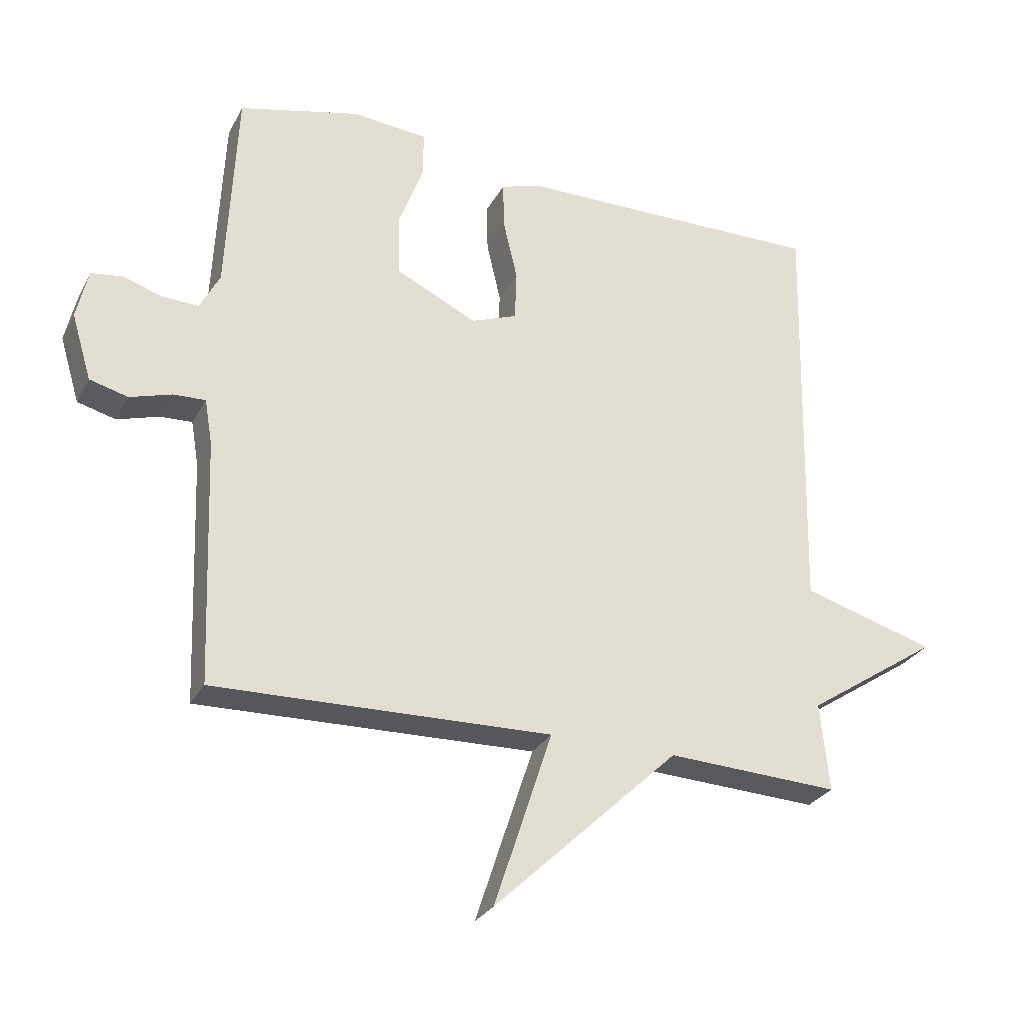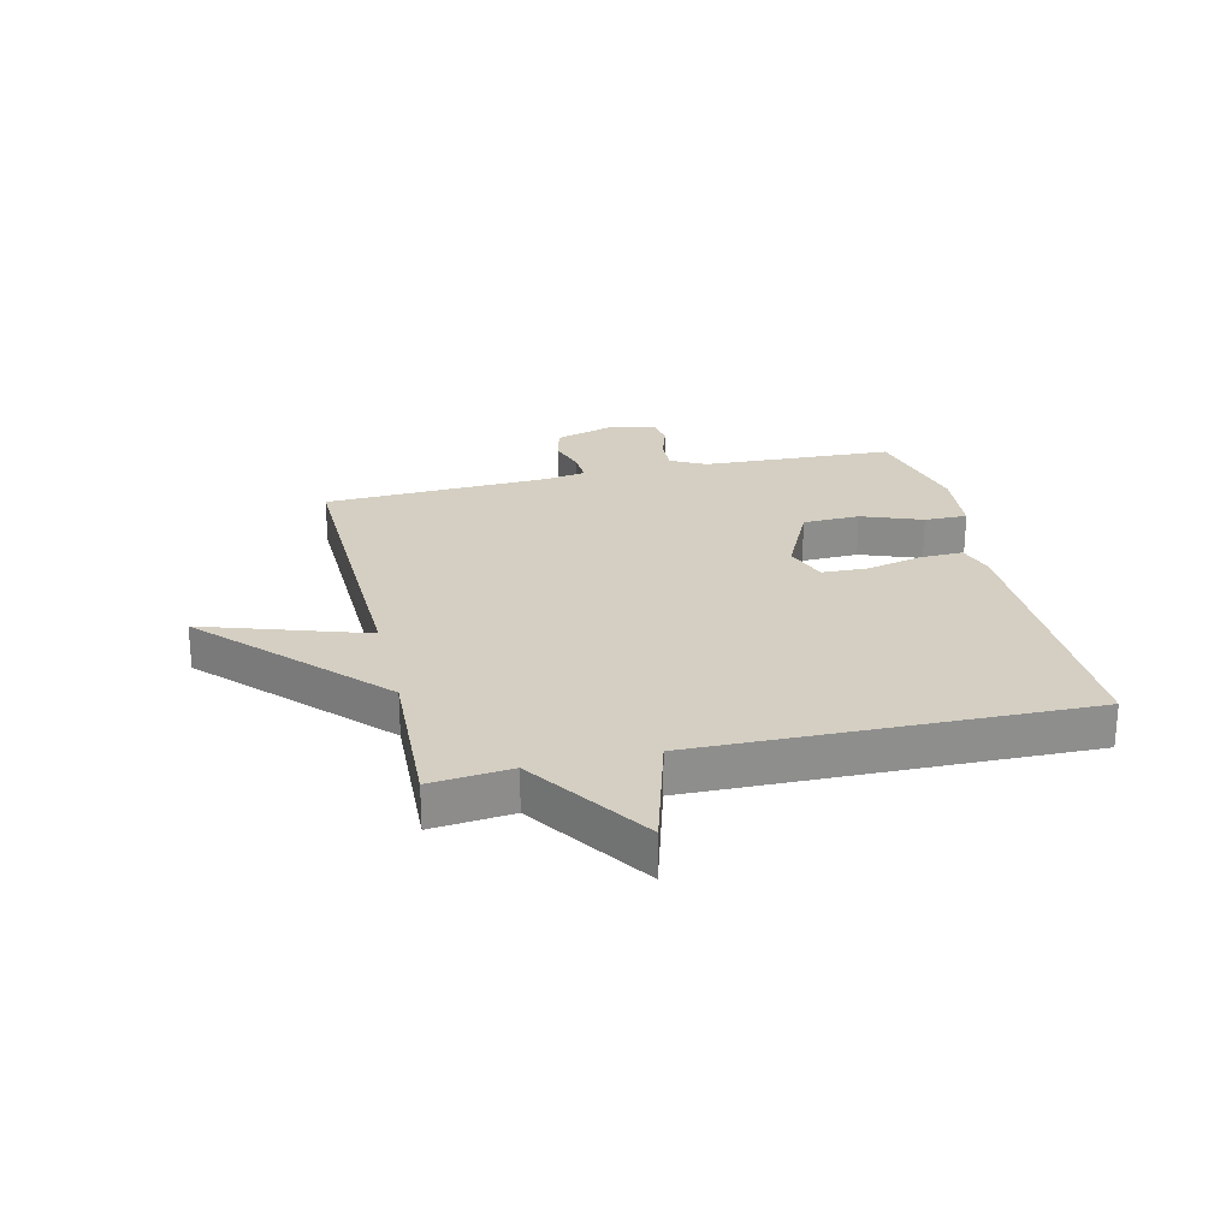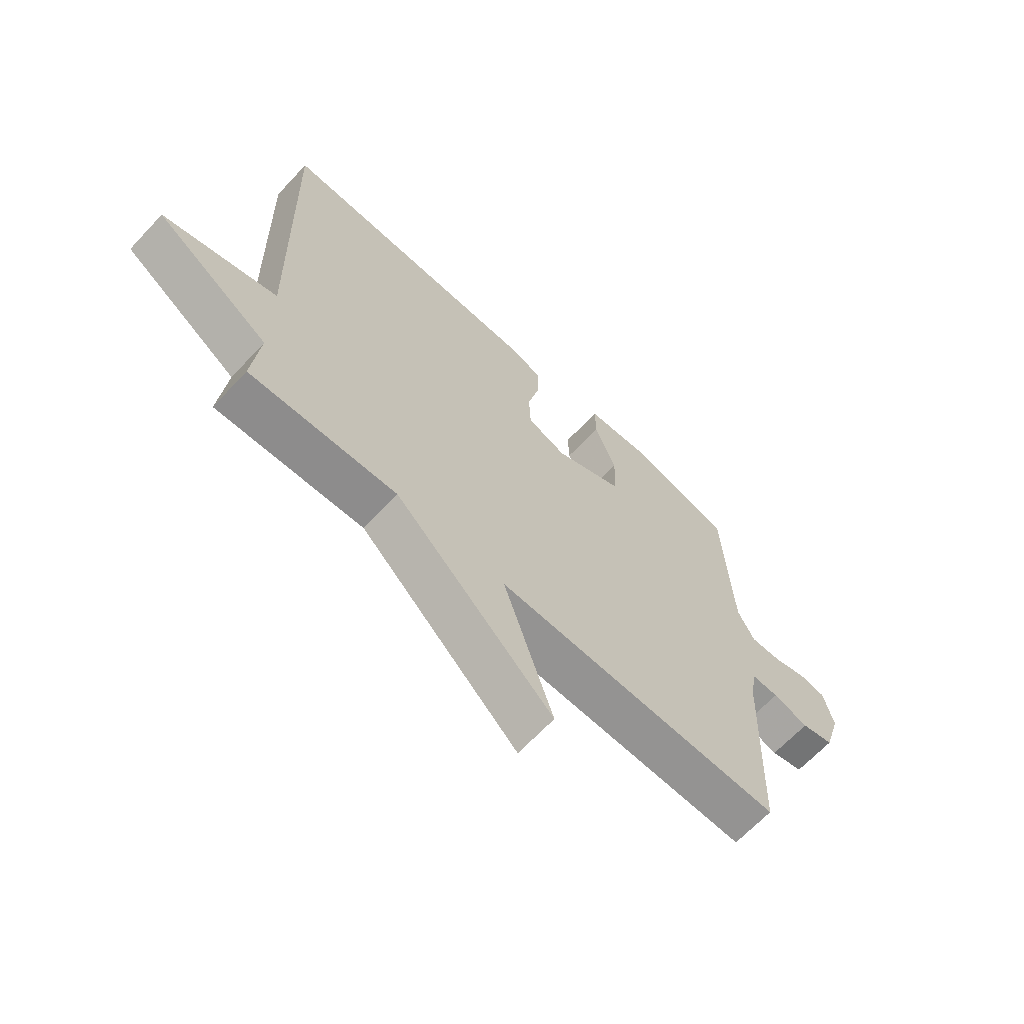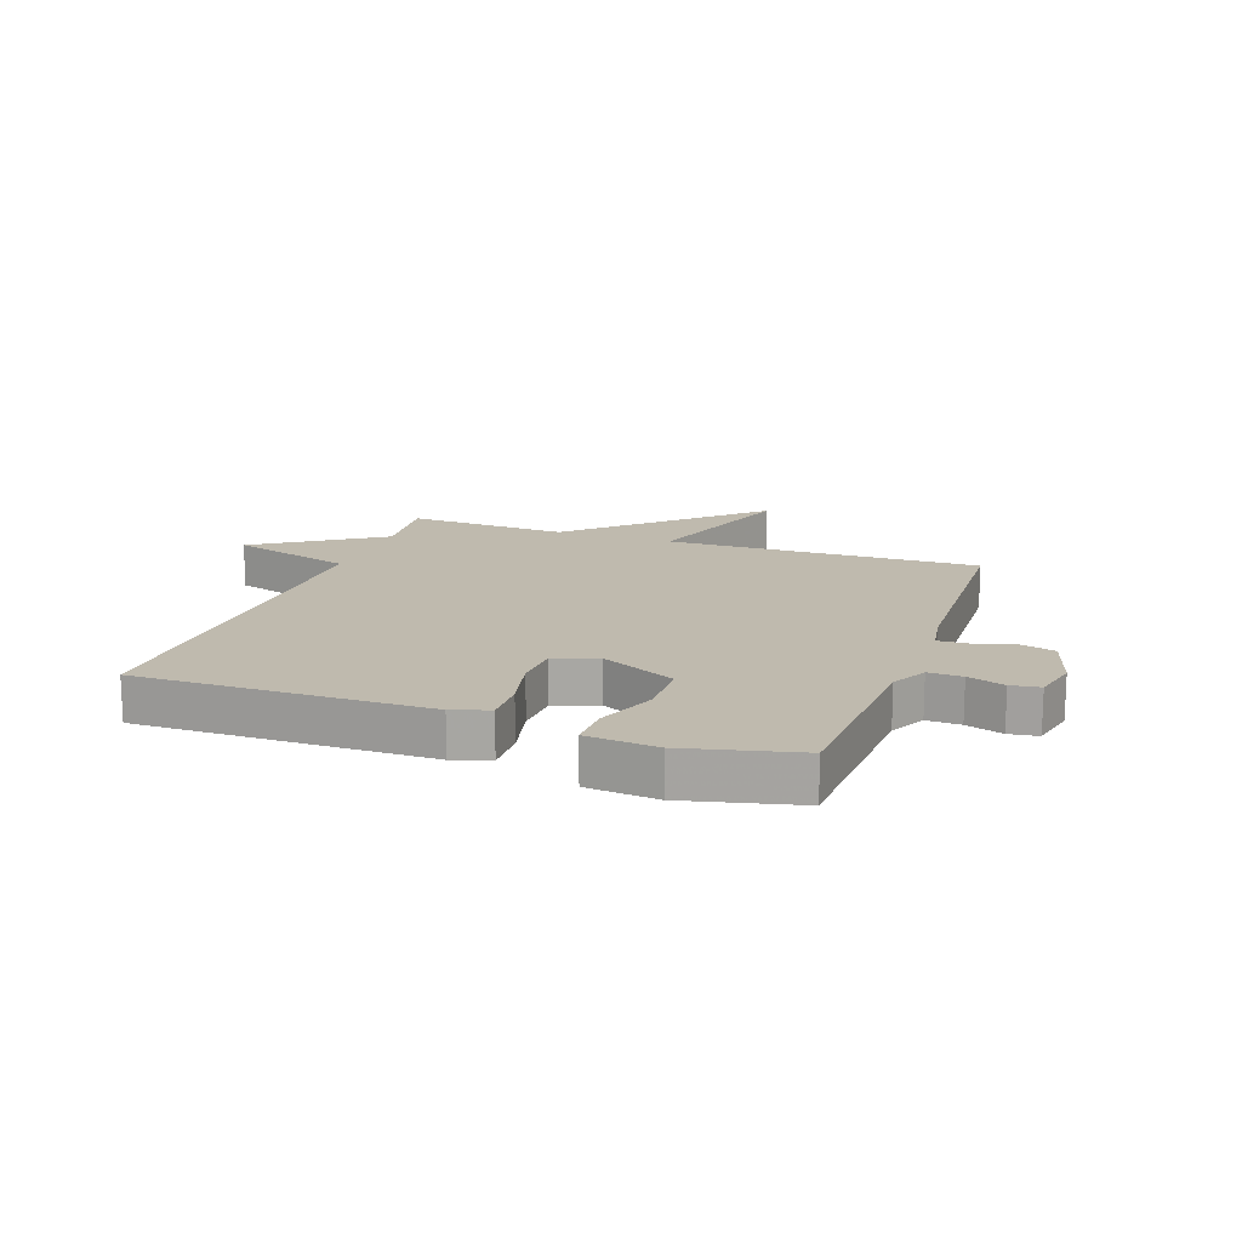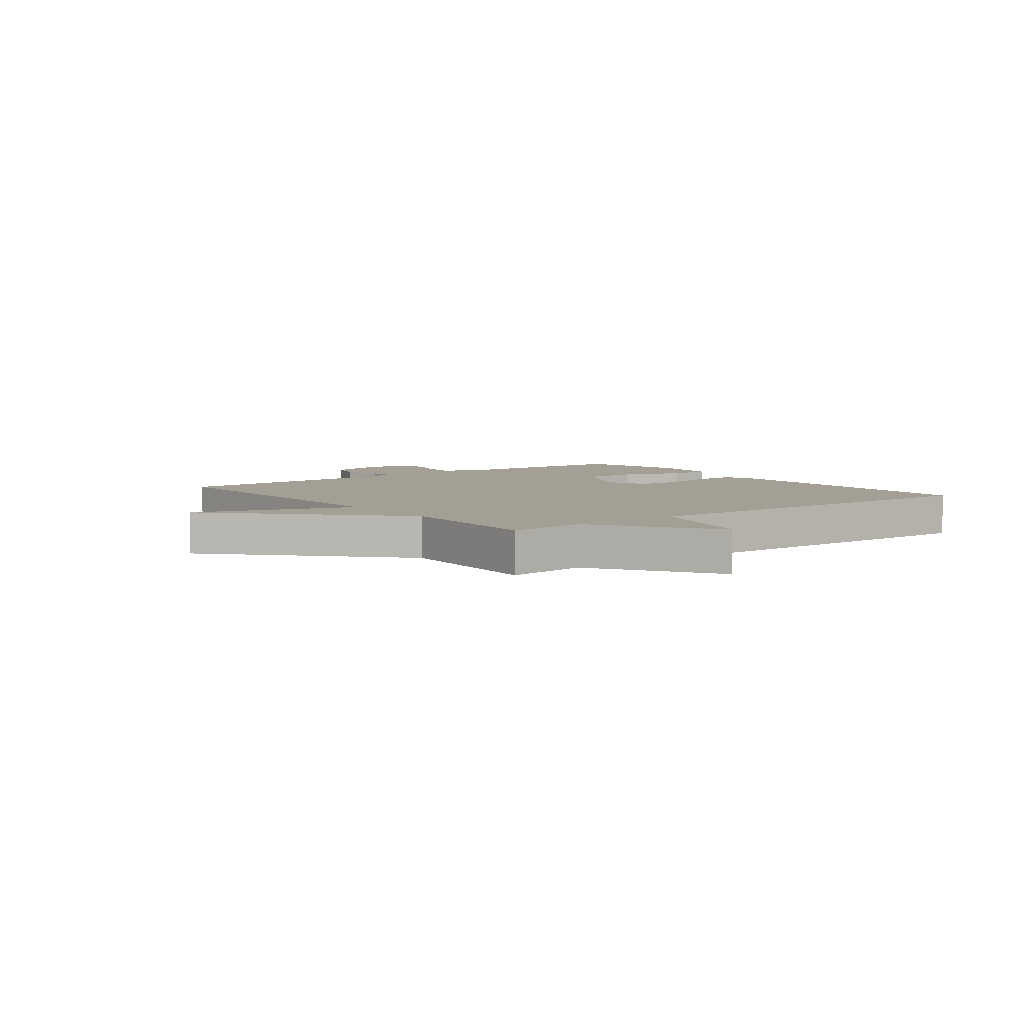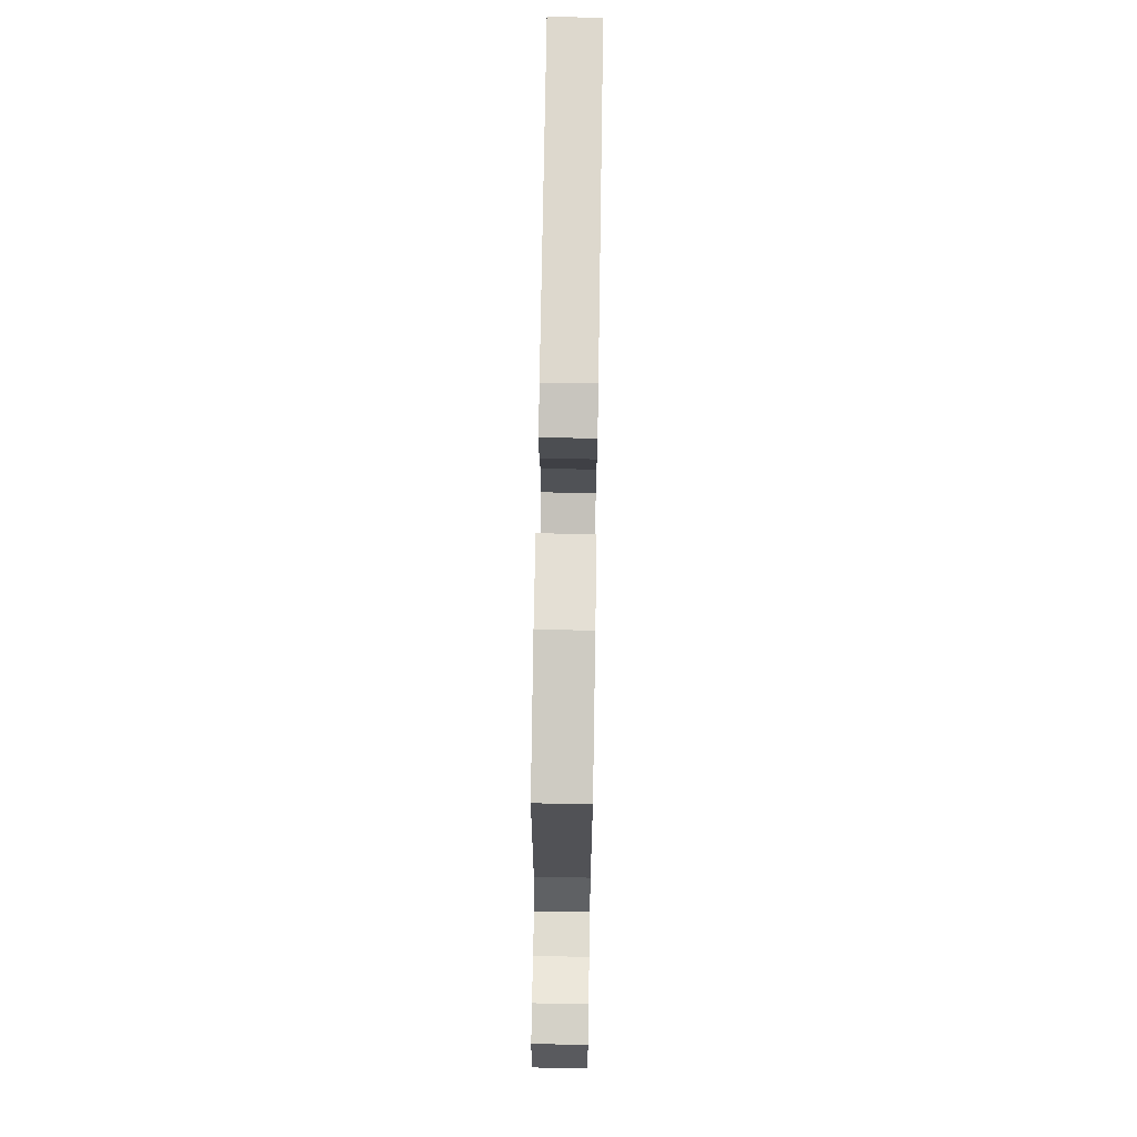
<metadata>
{"format":"obj","ext":"obj","renderer":"f3d","projection":"perspective","resolution":1024,"background":"white","views":[{"elev":-28.1,"azim":156.8,"up":"+Z"},{"elev":25.4,"azim":-103.4,"up":"+Y"},{"elev":-66.0,"azim":-43.1,"up":"+Z"},{"elev":15.7,"azim":19.6,"up":"+Y"},{"elev":5.6,"azim":-127.4,"up":"+Y"},{"elev":71.6,"azim":90.9,"up":"+Z"}]}
</metadata>
<code>
v -0.5 0.07 0.5
v -0.012 0.07 0.495
v 0.05 0.07 0.475
v 0.048 0.07 0.4
v 0.026 0.07 0.306
v 0.029 0.07 0.228
v 0.101 0.07 0.201
v 0.228 0.07 0.262
v 0.231 0.07 0.359
v 0.192 0.07 0.462
v 0.191 0.07 0.535
v 0.31 0.07 0.546
v 0.5 0.07 0.5
v 0.516 0.07 0.175
v 0.547 0.07 0.115
v 0.604 0.07 0.117
v 0.666 0.07 0.137
v 0.715 0.07 0.13
v 0.733 0.07 0.052
v 0.702 0.07 -0.051
v 0.642 0.07 -0.067
v 0.576 0.07 -0.047
v 0.526 0.07 -0.045
v 0.514 0.07 -0.116
v 0.5 0.07 -0.5
v -0.029 0.07 -0.487
v 0.062 0.07 -0.763
v -0.229 0.07 -0.487
v -0.5 0.07 -0.5
v -0.486 0.07 -0.362
v -0.695 0.07 -0.223
v -0.486 0.07 -0.162
v -0.5 0 0.5
v -0.012 0 0.495
v 0.05 0 0.475
v 0.048 0 0.4
v 0.026 0 0.306
v 0.029 0 0.228
v 0.101 0 0.201
v 0.228 0 0.262
v 0.231 0 0.359
v 0.192 0 0.462
v 0.191 0 0.535
v 0.31 0 0.546
v 0.5 0 0.5
v 0.516 0 0.175
v 0.547 0 0.115
v 0.604 0 0.117
v 0.666 0 0.137
v 0.715 0 0.13
v 0.733 0 0.052
v 0.702 0 -0.051
v 0.642 0 -0.067
v 0.576 0 -0.047
v 0.526 0 -0.045
v 0.514 0 -0.116
v 0.5 0 -0.5
v -0.029 0 -0.487
v 0.062 0 -0.763
v -0.229 0 -0.487
v -0.5 0 -0.5
v -0.486 0 -0.362
v -0.695 0 -0.223
v -0.486 0 -0.162
f 30 31 32
f 28 29 30
f 28 30 32
f 28 32 1
f 27 28 1
f 26 27 1
f 24 25 26 1
f 20 21 22
f 19 20 22
f 18 19 22
f 17 18 22
f 16 17 22
f 15 16 22 23
f 14 15 23 24
f 13 14 24
f 12 13 24
f 11 12 24
f 10 11 24
f 9 10 24
f 3 4 5
f 2 3 5
f 1 2 5
f 1 5 6
f 24 1 6
f 8 9 24
f 7 8 24
f 6 7 24
f 64 63 62
f 62 61 60
f 64 62 60
f 33 64 60
f 33 60 59
f 33 59 58
f 33 58 57 56
f 54 53 52
f 54 52 51
f 54 51 50
f 54 50 49
f 54 49 48
f 55 54 48 47
f 56 55 47 46
f 56 46 45
f 56 45 44
f 56 44 43
f 56 43 42
f 56 42 41
f 37 36 35
f 37 35 34
f 37 34 33
f 38 37 33
f 38 33 56
f 56 41 40
f 56 40 39
f 56 39 38
f 1 33 34 2
f 2 34 35 3
f 3 35 36 4
f 4 36 37 5
f 5 37 38 6
f 6 38 39 7
f 7 39 40 8
f 8 40 41 9
f 9 41 42 10
f 10 42 43 11
f 11 43 44 12
f 12 44 45 13
f 13 45 46 14
f 14 46 47 15
f 15 47 48 16
f 16 48 49 17
f 17 49 50 18
f 18 50 51 19
f 19 51 52 20
f 20 52 53 21
f 21 53 54 22
f 22 54 55 23
f 23 55 56 24
f 24 56 57 25
f 25 57 58 26
f 26 58 59 27
f 27 59 60 28
f 28 60 61 29
f 29 61 62 30
f 30 62 63 31
f 31 63 64 32
f 32 64 33 1

</code>
